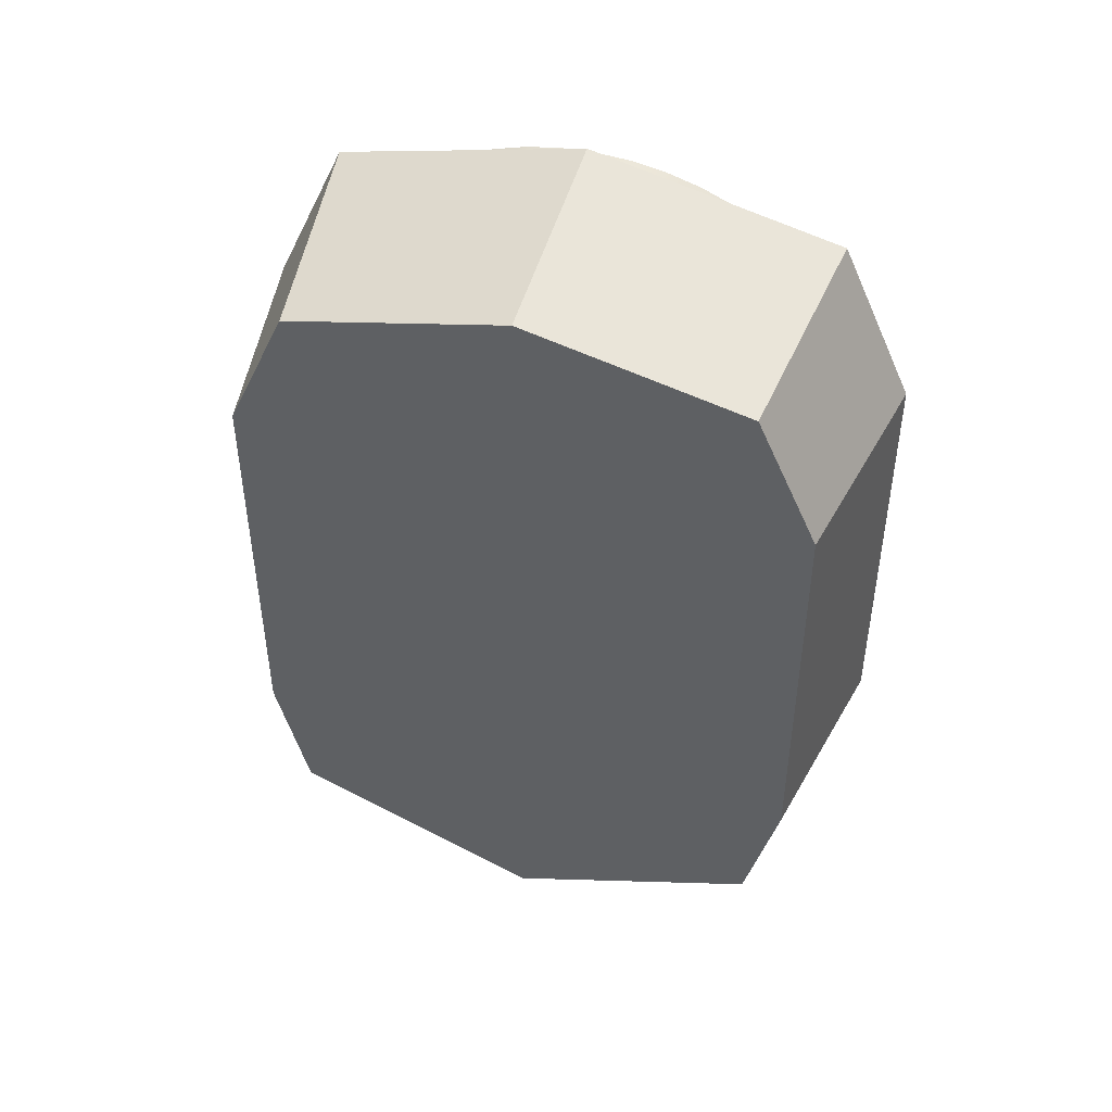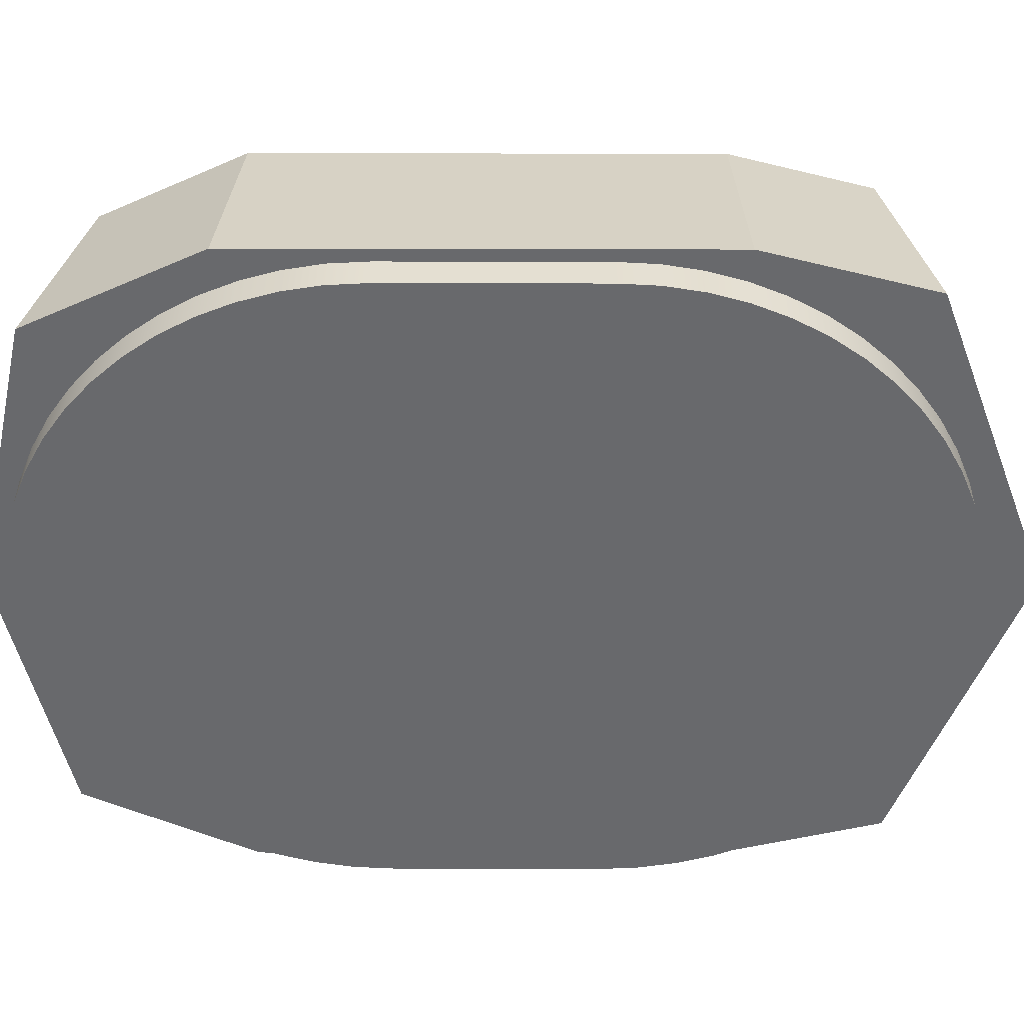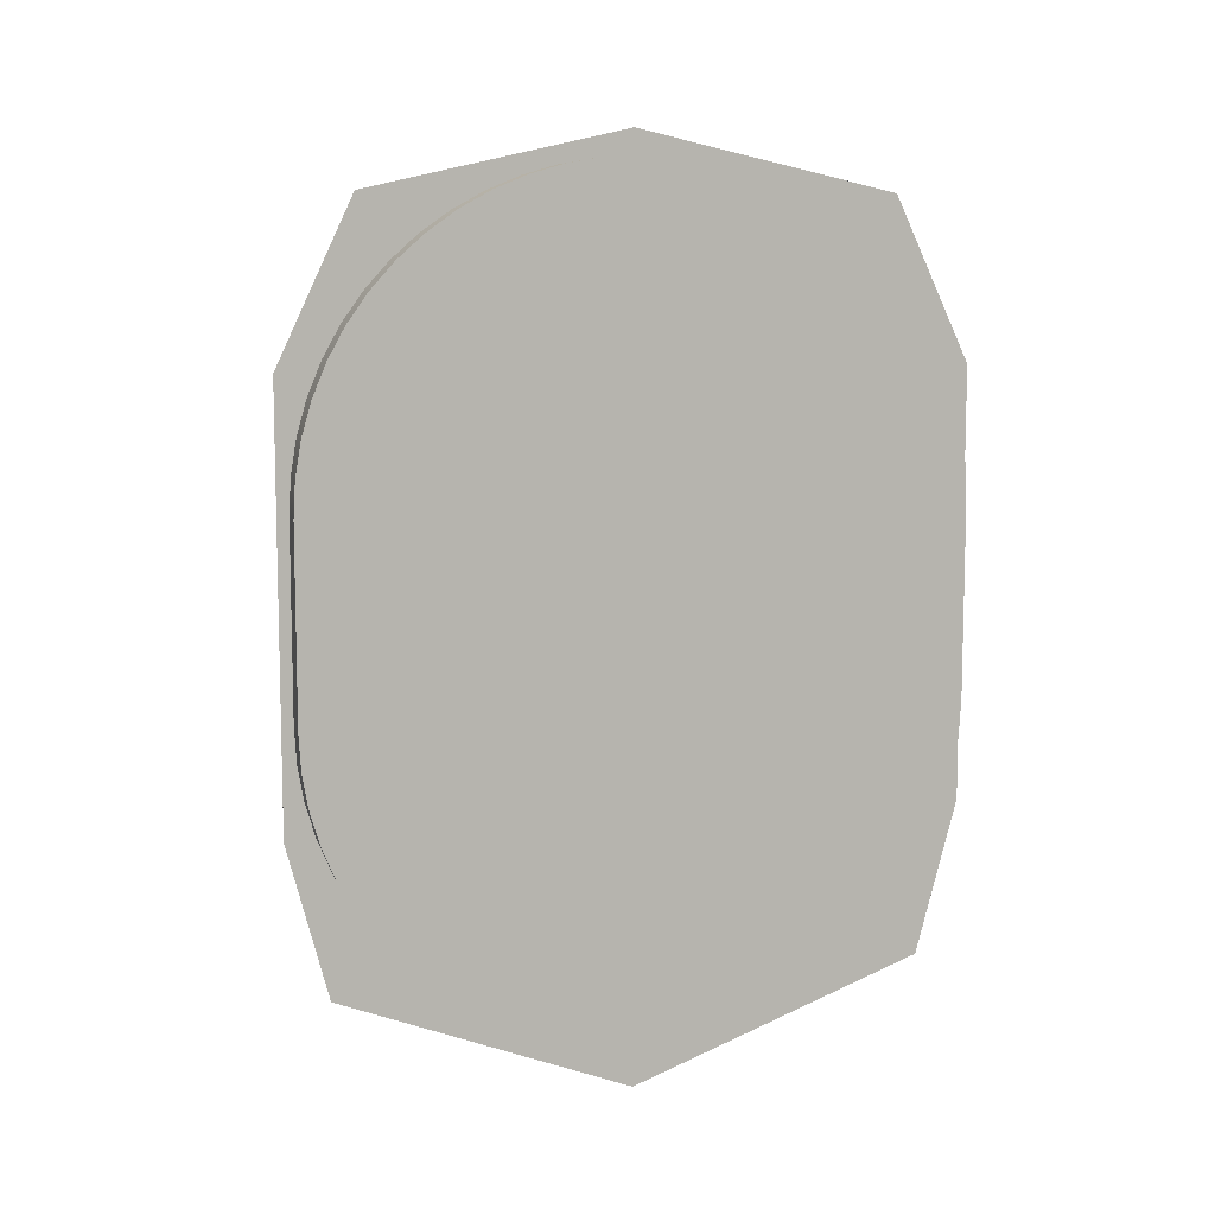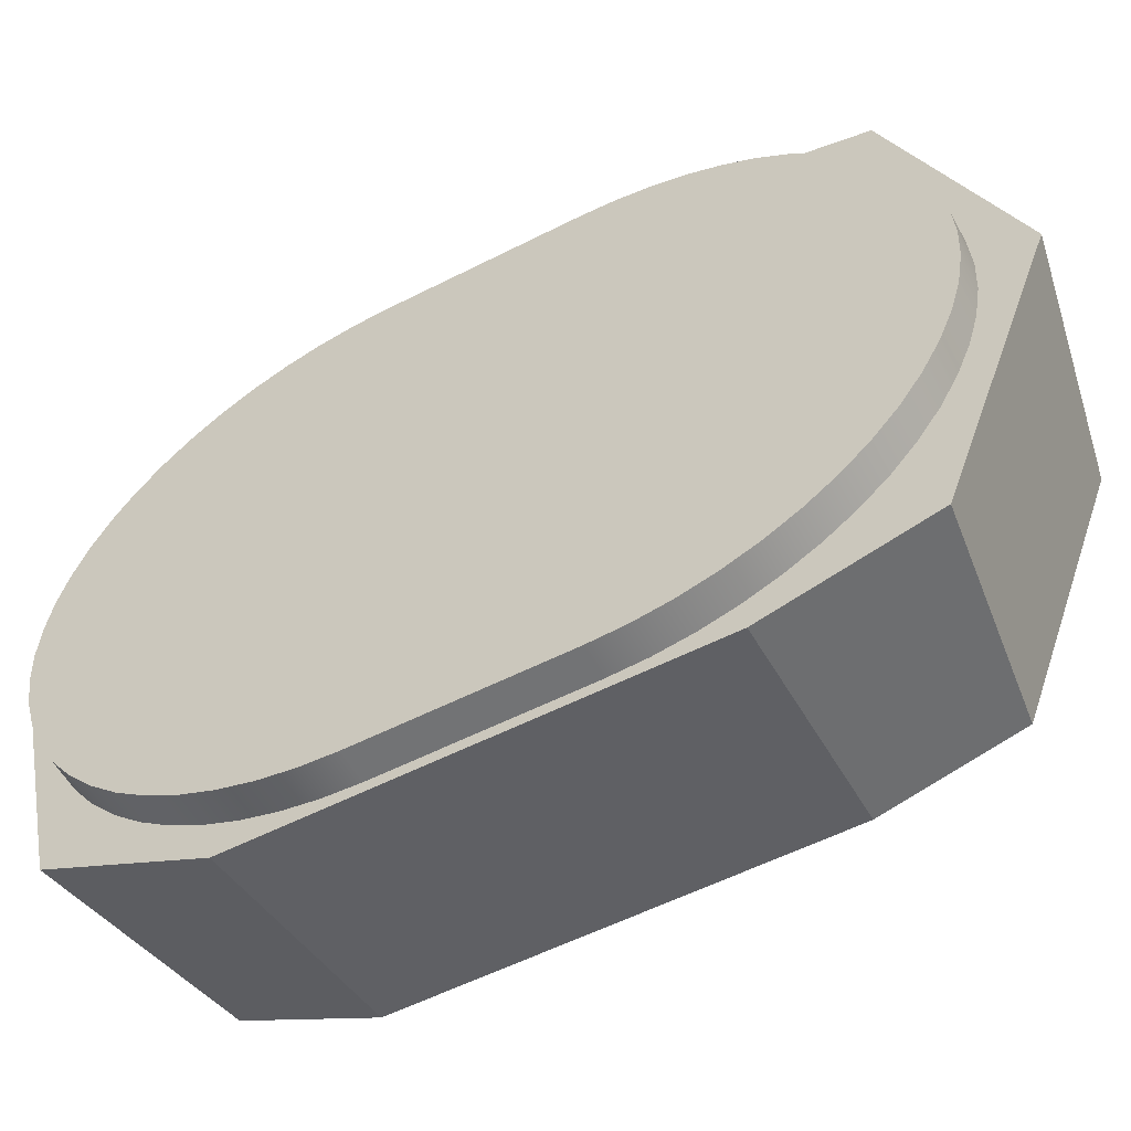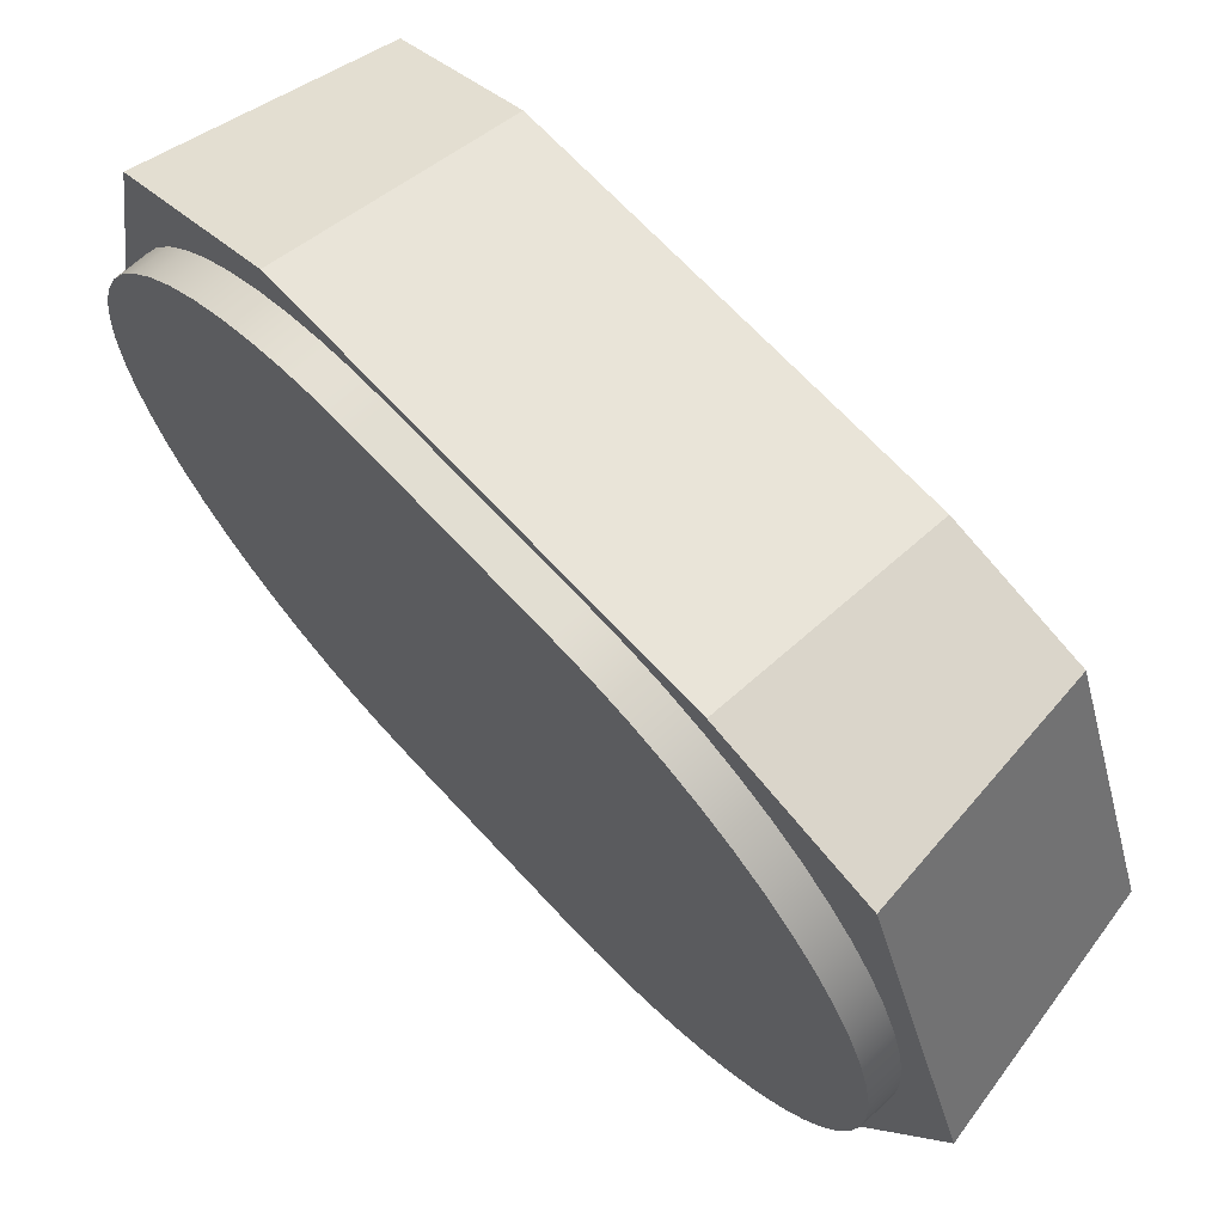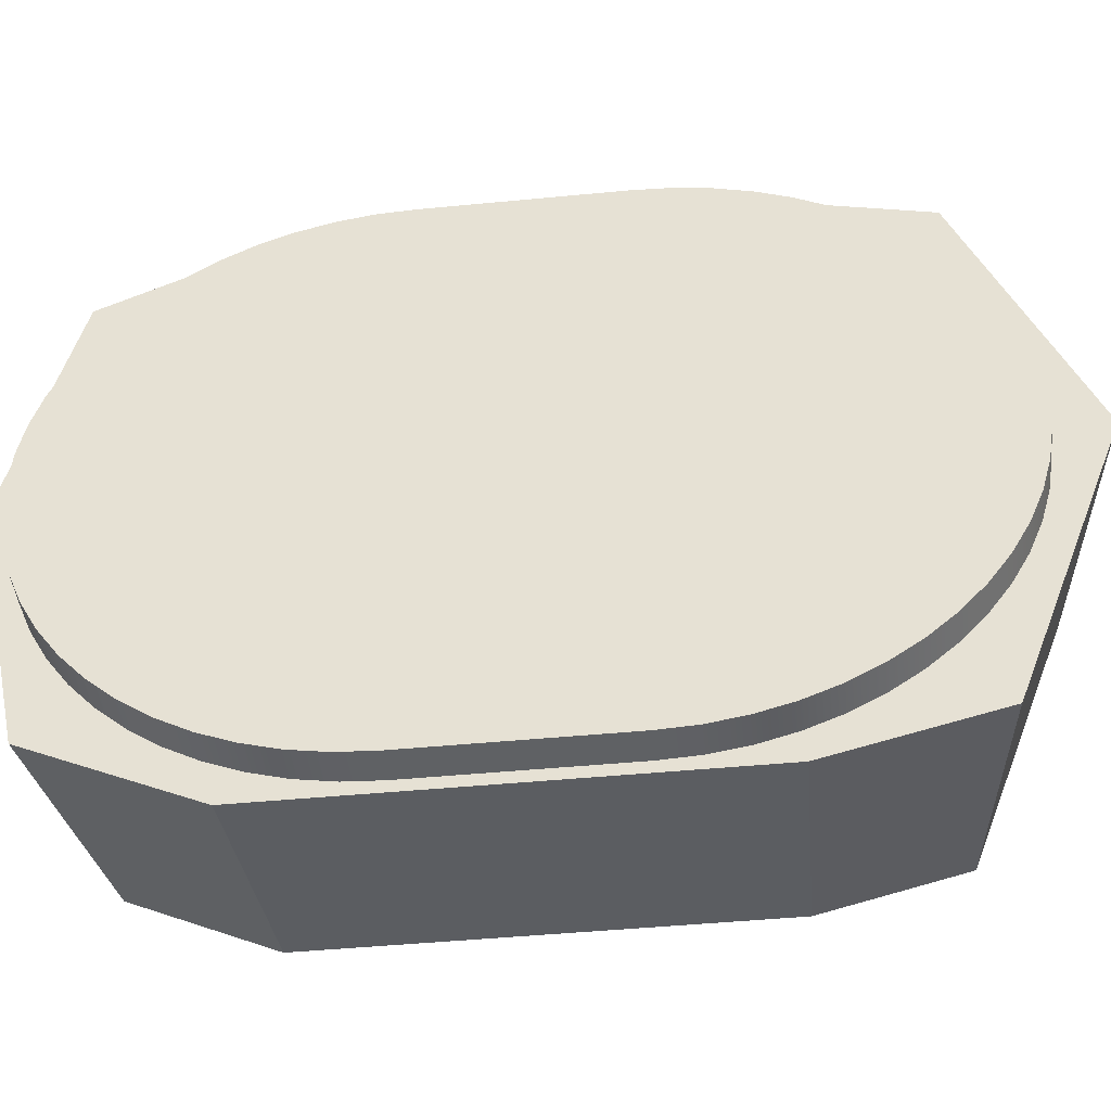
<metadata>
{"format":"obj","ext":"obj","renderer":"f3d","projection":"perspective","resolution":1024,"background":"white","views":[{"elev":45.5,"azim":-72.2,"up":"+Z"},{"elev":37.2,"azim":90.2,"up":"+Y"},{"elev":9.0,"azim":75.3,"up":"+Z"},{"elev":-55.8,"azim":118.2,"up":"+Y"},{"elev":68.0,"azim":137.3,"up":"+Y"},{"elev":-46.2,"azim":96.3,"up":"+Y"}]}
</metadata>
<code>
v 0 -5 1.5
v 0 -5 -1.5
v 0.5 -5 -1.5
v 0.5 -5 1.5
v 0 5 1.5
v 0 4.969 2.06
v 0 4.875 2.613
v 0 4.719 3.151
v 0 4.505 3.669
v 0 4.234 4.16
v 0 3.909 4.617
v 0 3.536 5.036
v 0 3.117 5.409
v 0 2.66 5.734
v 0 2.169 6.005
v 0 1.651 6.219
v 0 1.113 6.375
v 0 0.5598 6.469
v 0 2.527e-15 6.5
v 0 -0.5598 6.469
v 0 -1.113 6.375
v 0 -1.651 6.219
v 0 -2.169 6.005
v 0 -2.66 5.734
v 0 -3.117 5.409
v 0 -3.536 5.036
v 0 -3.909 4.617
v 0 -4.234 4.16
v 0 -4.505 3.669
v 0 -4.719 3.151
v 0 -4.875 2.613
v 0 -4.969 2.06
v 0 -5 1.5
v 0.5 -5 1.5
v 0.5 -4.969 2.06
v 0.5 -4.875 2.613
v 0.5 -4.719 3.151
v 0.5 -4.505 3.669
v 0.5 -4.234 4.16
v 0.5 -3.909 4.617
v 0.5 -3.536 5.036
v 0.5 -3.117 5.409
v 0.5 -2.66 5.734
v 0.5 -2.169 6.005
v 0.5 -1.651 6.219
v 0.5 -1.113 6.375
v 0.5 -0.5598 6.469
v 0.5 2.527e-15 6.5
v 0.5 0.5598 6.469
v 0.5 1.113 6.375
v 0.5 1.651 6.219
v 0.5 2.169 6.005
v 0.5 2.66 5.734
v 0.5 3.117 5.409
v 0.5 3.536 5.036
v 0.5 3.909 4.617
v 0.5 4.234 4.16
v 0.5 4.505 3.669
v 0.5 4.719 3.151
v 0.5 4.875 2.613
v 0.5 4.969 2.06
v 0.5 5 1.5
v 0 5 -1.5
v 0 5 1.5
v 0.5 5 1.5
v 0.5 5 -1.5
v 0 5 -1.5
v 0 4.969 -2.06
v 0 4.875 -2.613
v 0 4.719 -3.151
v 0 4.505 -3.669
v 0 4.234 -4.16
v 0 3.909 -4.617
v 0 3.536 -5.036
v 0 3.117 -5.409
v 0 2.66 -5.734
v 0 2.169 -6.005
v 0 1.651 -6.219
v 0 1.113 -6.375
v 0 0.5598 -6.469
v 0 -3.859e-15 -6.5
v 0 -0.5598 -6.469
v 0 -1.113 -6.375
v 0 -1.651 -6.219
v 0 -2.169 -6.005
v 0 -2.66 -5.734
v 0 -3.117 -5.409
v 0 -3.536 -5.036
v 0 -3.909 -4.617
v 0 -4.234 -4.16
v 0 -4.505 -3.669
v 0 -4.719 -3.151
v 0 -4.875 -2.613
v 0 -4.969 -2.06
v 0 -5 -1.5
v 0 -5 1.5
v 0 -4.969 2.06
v 0 -4.875 2.613
v 0 -4.719 3.151
v 0 -4.505 3.669
v 0 -4.234 4.16
v 0 -3.909 4.617
v 0 -3.536 5.036
v 0 -3.117 5.409
v 0 -2.66 5.734
v 0 -2.169 6.005
v 0 -1.651 6.219
v 0 -1.113 6.375
v 0 -0.5598 6.469
v 0 2.527e-15 6.5
v 0 0.5598 6.469
v 0 1.113 6.375
v 0 1.651 6.219
v 0 2.169 6.005
v 0 2.66 5.734
v 0 3.117 5.409
v 0 3.536 5.036
v 0 3.909 4.617
v 0 4.234 4.16
v 0 4.505 3.669
v 0 4.719 3.151
v 0 4.875 2.613
v 0 4.969 2.06
v 0 5 1.5
v 0 -5 -1.5
v 0 -4.969 -2.06
v 0 -4.875 -2.613
v 0 -4.719 -3.151
v 0 -4.505 -3.669
v 0 -4.234 -4.16
v 0 -3.909 -4.617
v 0 -3.536 -5.036
v 0 -3.117 -5.409
v 0 -2.66 -5.734
v 0 -2.169 -6.005
v 0 -1.651 -6.219
v 0 -1.113 -6.375
v 0 -0.5598 -6.469
v 0 -3.859e-15 -6.5
v 0 0.5598 -6.469
v 0 1.113 -6.375
v 0 1.651 -6.219
v 0 2.169 -6.005
v 0 2.66 -5.734
v 0 3.117 -5.409
v 0 3.536 -5.036
v 0 3.909 -4.617
v 0 4.234 -4.16
v 0 4.505 -3.669
v 0 4.719 -3.151
v 0 4.875 -2.613
v 0 4.969 -2.06
v 0 5 -1.5
v 0.5 5 -1.5
v 0.5 4.969 -2.06
v 0.5 4.875 -2.613
v 0.5 4.719 -3.151
v 0.5 4.505 -3.669
v 0.5 4.234 -4.16
v 0.5 3.909 -4.617
v 0.5 3.536 -5.036
v 0.5 3.117 -5.409
v 0.5 2.66 -5.734
v 0.5 2.169 -6.005
v 0.5 1.651 -6.219
v 0.5 1.113 -6.375
v 0.5 0.5598 -6.469
v 0.5 -3.859e-15 -6.5
v 0.5 -0.5598 -6.469
v 0.5 -1.113 -6.375
v 0.5 -1.651 -6.219
v 0.5 -2.169 -6.005
v 0.5 -2.66 -5.734
v 0.5 -3.117 -5.409
v 0.5 -3.536 -5.036
v 0.5 -3.909 -4.617
v 0.5 -4.234 -4.16
v 0.5 -4.505 -3.669
v 0.5 -4.719 -3.151
v 0.5 -4.875 -2.613
v 0.5 -4.969 -2.06
v 0.5 -5 -1.5
v 0.5 -5 -1.5
v 0.5 -4.969 -2.06
v 0.5 -4.875 -2.613
v 0.5 -4.719 -3.151
v 0.5 -4.505 -3.669
v 0.5 -4.234 -4.16
v 0.5 -3.909 -4.617
v 0.5 -3.536 -5.036
v 0.5 -3.117 -5.409
v 0.5 -2.66 -5.734
v 0.5 -2.169 -6.005
v 0.5 -1.651 -6.219
v 0.5 -1.113 -6.375
v 0.5 -0.5598 -6.469
v 0.5 -3.859e-15 -6.5
v 0.5 0.5598 -6.469
v 0.5 1.113 -6.375
v 0.5 1.651 -6.219
v 0.5 2.169 -6.005
v 0.5 2.66 -5.734
v 0.5 3.117 -5.409
v 0.5 3.536 -5.036
v 0.5 3.909 -4.617
v 0.5 4.234 -4.16
v 0.5 4.505 -3.669
v 0.5 4.719 -3.151
v 0.5 4.875 -2.613
v 0.5 4.969 -2.06
v 0.5 5 -1.5
v 0.5 5 1.5
v 0.5 4.969 2.06
v 0.5 4.875 2.613
v 0.5 4.719 3.151
v 0.5 4.505 3.669
v 0.5 4.234 4.16
v 0.5 3.909 4.617
v 0.5 3.536 5.036
v 0.5 3.117 5.409
v 0.5 2.66 5.734
v 0.5 2.169 6.005
v 0.5 1.651 6.219
v 0.5 1.113 6.375
v 0.5 0.5598 6.469
v 0.5 2.527e-15 6.5
v 0.5 -0.5598 6.469
v 0.5 -1.113 6.375
v 0.5 -1.651 6.219
v 0.5 -2.169 6.005
v 0.5 -2.66 5.734
v 0.5 -3.117 5.409
v 0.5 -3.536 5.036
v 0.5 -3.909 4.617
v 0.5 -4.234 4.16
v 0.5 -4.505 3.669
v 0.5 -4.719 3.151
v 0.5 -4.875 2.613
v 0.5 -4.969 2.06
v 0.5 -5 1.5
v 0 -2.442e-15 6.9
v 0 -4 6
v 0 -5.18 3.491
v 0 -5.18 -3.202
v 0 -4.548 -5.622
v 0 2.665e-15 -7.35
v 0 4.548 -5.622
v 0 5.18 -3.202
v 0 5.18 3.491
v 0 4 6
v -3.5 4.031 -5.158
v -3.5 4.563 -3.123
v 0 5.18 -3.202
v 0 4.548 -5.622
v -3.5 3.57 5.464
v -3.5 -4.016e-15 6.267
v 0 -2.442e-15 6.9
v 0 4 6
v -3.5 -4.016e-15 6.267
v -3.5 -3.57 5.464
v 0 -4 6
v 0 -2.442e-15 6.9
v -3.5 -4.563 3.353
v -3.5 -3.57 5.464
v -3.5 -4.016e-15 6.267
v -3.5 3.57 5.464
v -3.5 4.563 3.353
v -3.5 4.563 -3.123
v -3.5 4.031 -5.158
v -3.5 2.022e-15 -6.69
v -3.5 -4.031 -5.158
v -3.5 -4.563 -3.123
v -3.5 -4.563 3.353
v -3.5 -4.563 -3.123
v 0 -5.18 -3.202
v 0 -5.18 3.491
v -3.5 -4.031 -5.158
v -3.5 2.022e-15 -6.69
v 0 2.665e-15 -7.35
v 0 -4.548 -5.622
v -3.5 4.563 -3.123
v -3.5 4.563 3.353
v 0 5.18 3.491
v 0 5.18 -3.202
v -3.5 4.563 3.353
v -3.5 3.57 5.464
v 0 4 6
v 0 5.18 3.491
v -3.5 -4.563 -3.123
v -3.5 -4.031 -5.158
v 0 -4.548 -5.622
v 0 -5.18 -3.202
v -3.5 -3.57 5.464
v -3.5 -4.563 3.353
v 0 -5.18 3.491
v 0 -4 6
v -3.5 2.022e-15 -6.69
v -3.5 4.031 -5.158
v 0 4.548 -5.622
v 0 2.665e-15 -7.35
f 1 2 4
f 4 2 3
f 62 5 61
f 61 5 6
f 61 6 60
f 60 6 7
f 60 7 59
f 59 7 8
f 59 8 58
f 58 8 9
f 58 9 57
f 57 9 10
f 57 10 56
f 56 10 11
f 56 11 55
f 55 11 12
f 55 12 54
f 54 12 13
f 54 13 53
f 53 13 14
f 53 14 52
f 52 14 15
f 52 15 51
f 51 15 16
f 51 16 50
f 50 16 17
f 50 17 49
f 49 17 18
f 49 18 48
f 48 18 19
f 48 19 47
f 47 19 20
f 47 20 46
f 46 20 21
f 46 21 45
f 45 21 22
f 45 22 44
f 44 22 23
f 44 23 43
f 43 23 24
f 43 24 42
f 42 24 25
f 42 25 41
f 41 25 26
f 41 26 40
f 40 26 27
f 40 27 39
f 39 27 28
f 39 28 38
f 38 28 29
f 38 29 37
f 37 29 30
f 37 30 36
f 36 30 31
f 36 31 35
f 35 31 32
f 35 32 34
f 34 32 33
f 63 64 66
f 66 64 65
f 68 69 67
f 67 69 70
f 67 70 71
f 71 72 67
f 67 72 73
f 67 73 74
f 74 75 67
f 67 75 95
f 67 95 124
f 124 95 96
f 124 96 110
f 110 96 109
f 109 96 108
f 108 96 107
f 107 96 106
f 106 96 105
f 105 96 104
f 104 96 103
f 103 96 102
f 102 96 101
f 101 96 100
f 100 96 99
f 99 96 98
f 98 96 97
f 95 75 86
f 86 75 76
f 86 76 85
f 85 76 77
f 85 77 84
f 84 77 78
f 84 78 83
f 83 78 79
f 83 79 82
f 82 79 80
f 82 80 81
f 86 87 95
f 95 87 88
f 95 88 89
f 89 90 95
f 95 90 91
f 95 91 92
f 92 93 95
f 95 93 94
f 110 111 124
f 124 111 112
f 124 112 113
f 113 114 124
f 124 114 115
f 124 115 116
f 116 117 124
f 124 117 118
f 124 118 119
f 119 120 124
f 124 120 121
f 124 121 122
f 122 123 124
f 182 125 181
f 181 125 126
f 181 126 180
f 180 126 127
f 180 127 179
f 179 127 128
f 179 128 178
f 178 128 129
f 178 129 177
f 177 129 130
f 177 130 176
f 176 130 131
f 176 131 175
f 175 131 132
f 175 132 174
f 174 132 133
f 174 133 173
f 173 133 134
f 173 134 172
f 172 134 135
f 172 135 171
f 171 135 136
f 171 136 170
f 170 136 137
f 170 137 169
f 169 137 138
f 169 138 168
f 168 138 139
f 168 139 167
f 167 139 140
f 167 140 166
f 166 140 141
f 166 141 165
f 165 141 142
f 165 142 164
f 164 142 143
f 164 143 163
f 163 143 144
f 163 144 162
f 162 144 145
f 162 145 161
f 161 145 146
f 161 146 160
f 160 146 147
f 160 147 159
f 159 147 148
f 159 148 158
f 158 148 149
f 158 149 157
f 157 149 150
f 157 150 156
f 156 150 151
f 156 151 155
f 155 151 152
f 155 152 154
f 154 152 153
f 184 185 183
f 183 185 186
f 183 186 187
f 187 188 183
f 183 188 189
f 183 189 190
f 190 191 183
f 183 191 211
f 183 211 240
f 240 211 212
f 240 212 226
f 226 212 225
f 225 212 224
f 224 212 223
f 223 212 222
f 222 212 221
f 221 212 220
f 220 212 219
f 219 212 218
f 218 212 217
f 217 212 216
f 216 212 215
f 215 212 214
f 214 212 213
f 211 191 202
f 202 191 192
f 202 192 201
f 201 192 193
f 201 193 200
f 200 193 194
f 200 194 199
f 199 194 195
f 199 195 198
f 198 195 196
f 198 196 197
f 202 203 211
f 211 203 204
f 211 204 205
f 205 206 211
f 211 206 207
f 211 207 208
f 208 209 211
f 211 209 210
f 226 227 240
f 240 227 228
f 240 228 229
f 229 230 240
f 240 230 231
f 240 231 232
f 232 233 240
f 240 233 234
f 240 234 235
f 235 236 240
f 240 236 237
f 240 237 238
f 238 239 240
f 242 243 241
f 241 243 248
f 241 248 249
f 243 244 248
f 248 244 246
f 248 246 247
f 244 245 246
f 249 250 241
f 252 253 251
f 251 253 254
f 256 257 255
f 255 257 258
f 259 260 262
f 262 260 261
f 264 265 263
f 263 265 272
f 272 265 270
f 272 270 271
f 266 267 265
f 265 267 268
f 265 268 270
f 270 268 269
f 274 275 273
f 273 275 276
f 278 279 277
f 277 279 280
f 281 282 284
f 284 282 283
f 285 286 288
f 288 286 287
f 289 290 292
f 292 290 291
f 294 295 293
f 293 295 296
f 297 298 300
f 300 298 299

</code>
